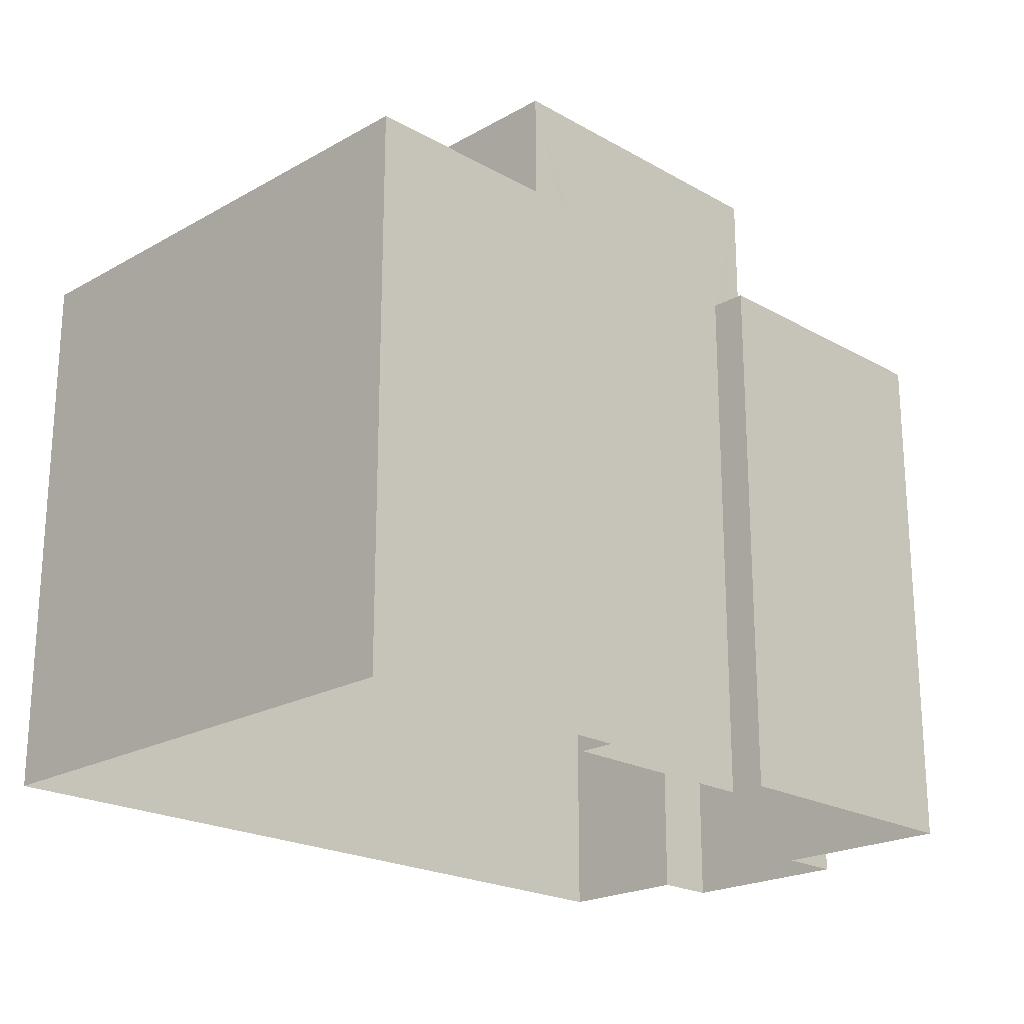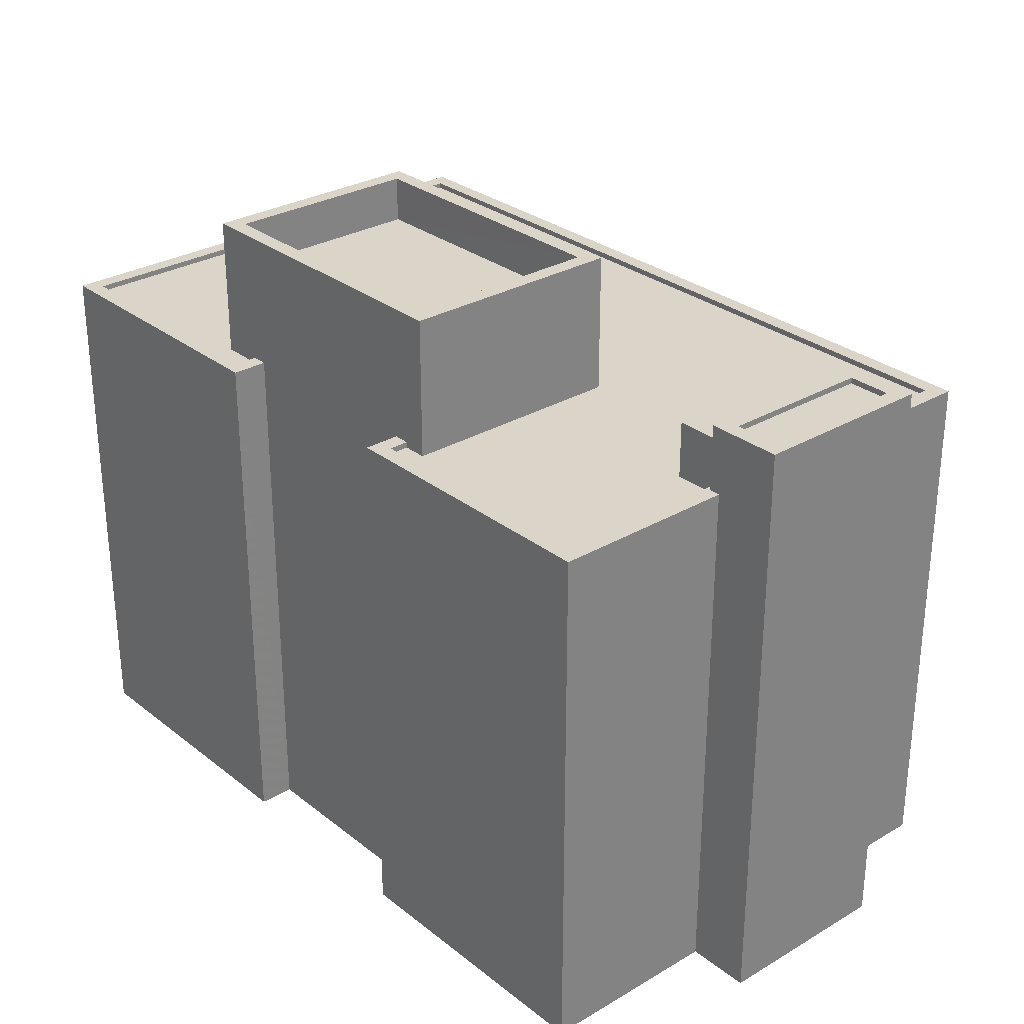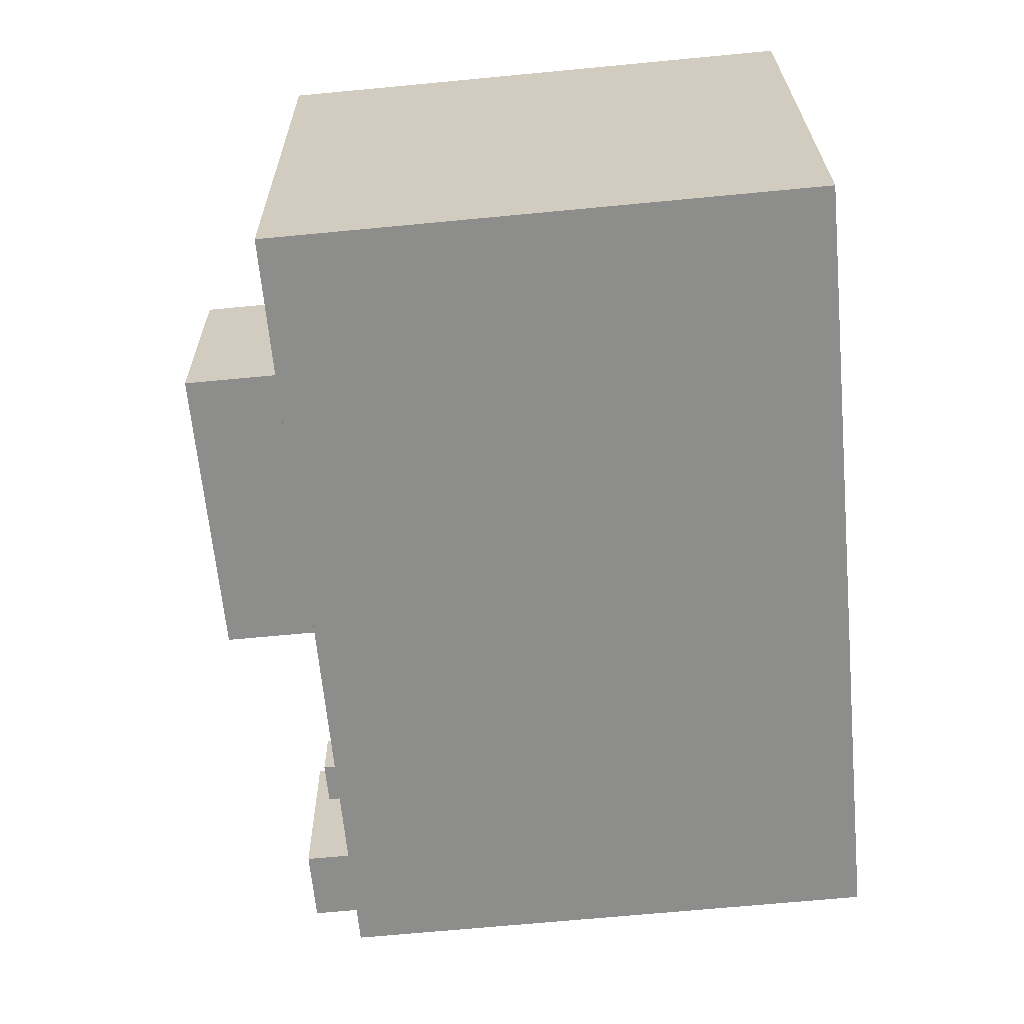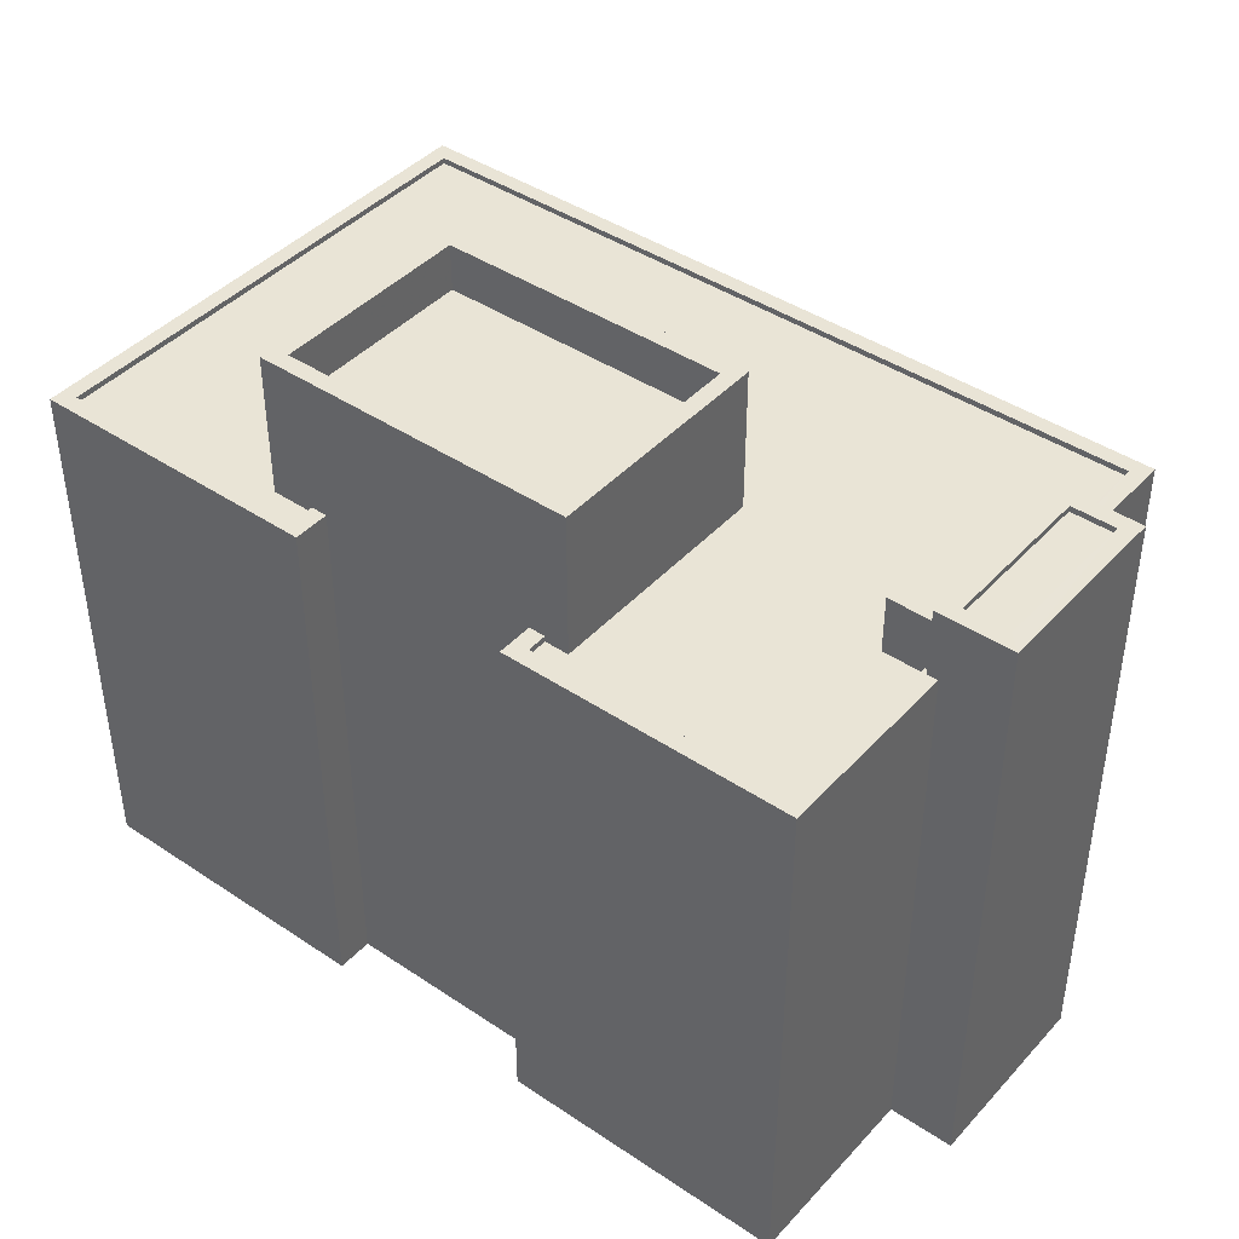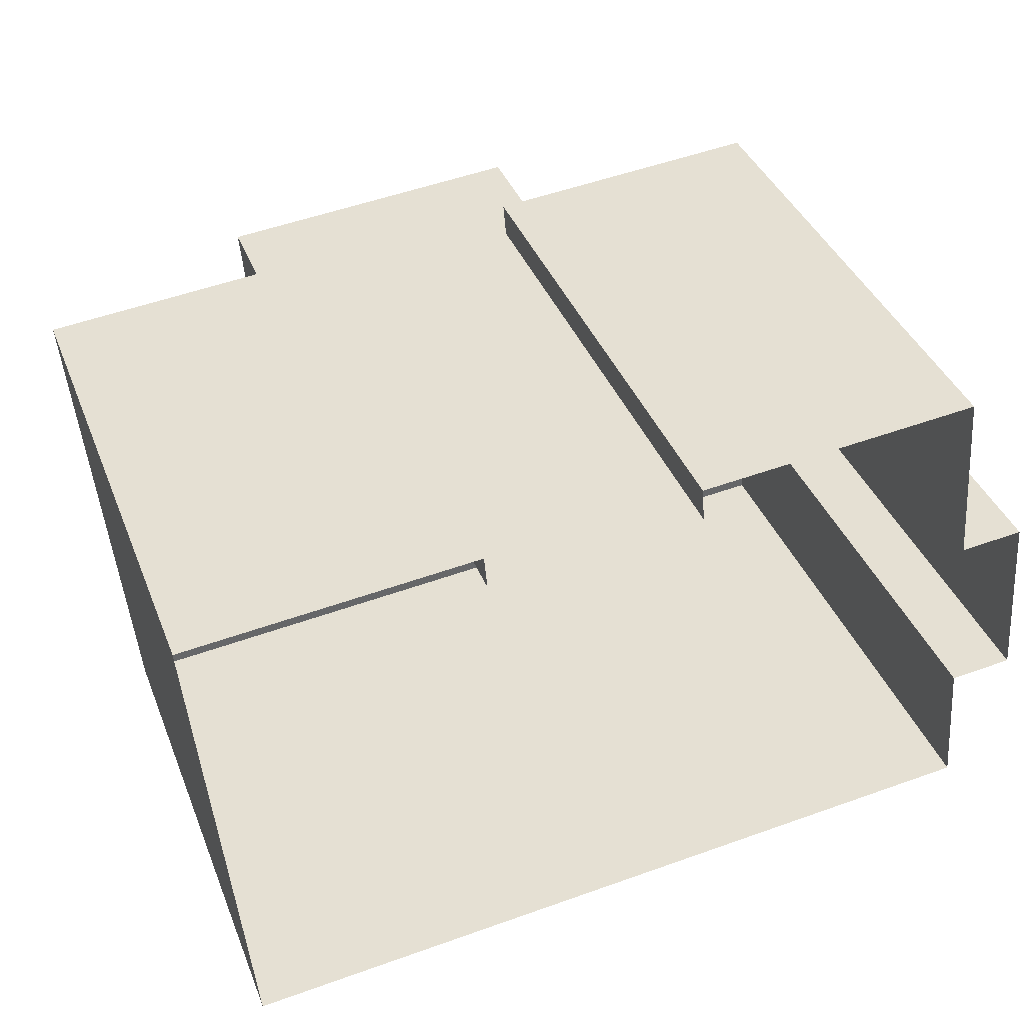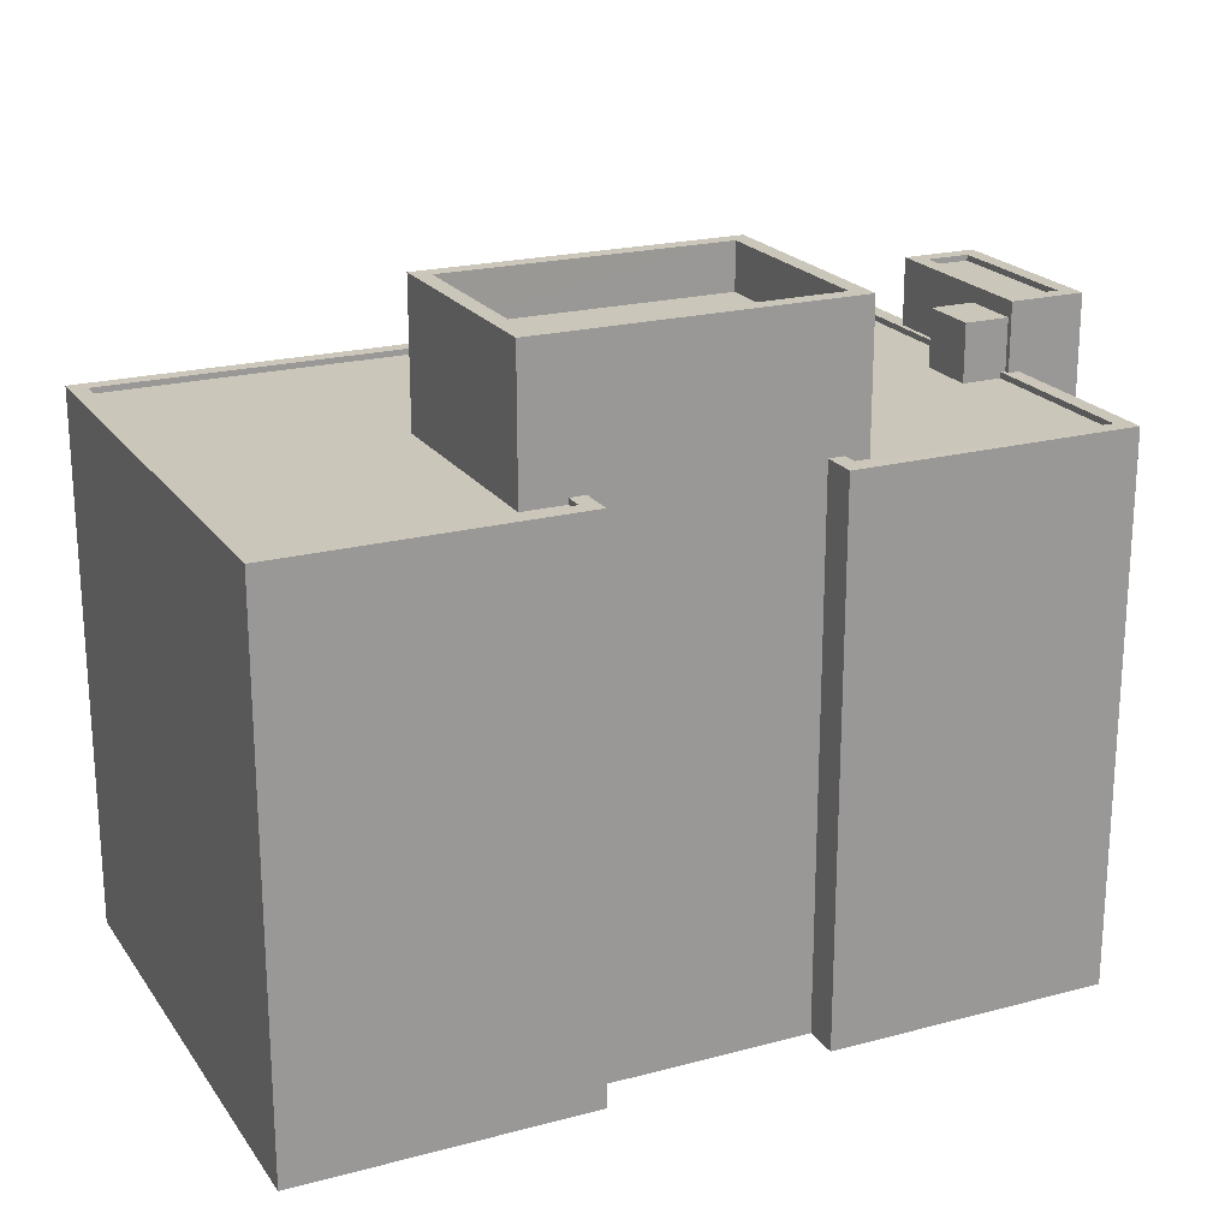
<metadata>
{"format":"obj","ext":"obj","renderer":"f3d","projection":"perspective","resolution":1024,"background":"white","views":[{"elev":-21.4,"azim":130.0,"up":"+Z"},{"elev":29.2,"azim":-135.9,"up":"+Z"},{"elev":-69.3,"azim":95.4,"up":"+Y"},{"elev":42.6,"azim":-146.3,"up":"+Z"},{"elev":39.3,"azim":159.6,"up":"+Y"},{"elev":21.2,"azim":149.7,"up":"+Z"}]}
</metadata>
<code>
v -7947 -4.042e+04 2.83
v -7946 -4.041e+04 2.829
v -7912 -4.042e+04 2.832
v -7911 -4.04e+04 2.83
v -7923 -4.04e+04 2.83
v -7923 -4.04e+04 2.829
v -7949 -4.041e+04 2.829
v -7949 -4.04e+04 2.829
v -7945 -4.04e+04 2.828
v -7933 -4.04e+04 2.829
v -7933 -4.04e+04 2.829
v -7946 -4.04e+04 2.829
v -7945 -4.04e+04 28.44
v -7944 -4.041e+04 28.44
v -7943 -4.04e+04 28.44
v -7946 -4.041e+04 28.44
v -7945 -4.04e+04 29.13
v -7949 -4.04e+04 29.13
v -7946 -4.04e+04 29.13
v -7949 -4.041e+04 29.13
v -7946 -4.041e+04 29.13
v -7948 -4.041e+04 29.13
v -7947 -4.041e+04 29.13
v -7948 -4.04e+04 29.13
v -7947 -4.041e+04 28.88
v -7946 -4.04e+04 28.88
v -7948 -4.04e+04 28.88
v -7948 -4.041e+04 28.88
v -7943 -4.04e+04 25.99
v -7944 -4.04e+04 25.99
v -7945 -4.04e+04 25.99
v -7945 -4.041e+04 25.99
v -7946 -4.042e+04 25.99
v -7944 -4.041e+04 25.99
v -7935 -4.04e+04 25.99
v -7933 -4.04e+04 25.99
v -7923 -4.04e+04 25.99
v -7921 -4.04e+04 25.99
v -7911 -4.04e+04 25.99
v -7935 -4.041e+04 25.99
v -7913 -4.042e+04 25.99
v -7923 -4.04e+04 25.99
v -7922 -4.041e+04 25.99
v -7934 -4.04e+04 25.99
v -7934 -4.04e+04 26.24
v -7933 -4.04e+04 26.24
v -7933 -4.04e+04 26.24
v -7945 -4.04e+04 26.24
v -7945 -4.04e+04 26.24
v -7945 -4.04e+04 26.24
v -7933 -4.04e+04 26.24
v -7944 -4.04e+04 26.24
v -7945 -4.04e+04 26.24
v -7946 -4.04e+04 26.24
v -7912 -4.042e+04 26.24
v -7911 -4.04e+04 26.24
v -7911 -4.04e+04 26.24
v -7923 -4.04e+04 26.24
v -7947 -4.042e+04 26.24
v -7946 -4.042e+04 26.24
v -7946 -4.041e+04 26.24
v -7945 -4.041e+04 26.24
v -7946 -4.041e+04 26.24
v -7946 -4.041e+04 26.24
v -7923 -4.04e+04 26.24
v -7923 -4.04e+04 26.24
v -7913 -4.042e+04 26.24
v -7923 -4.04e+04 26.24
v -7922 -4.041e+04 30.09
v -7922 -4.04e+04 30.09
v -7934 -4.04e+04 30.09
v -7935 -4.041e+04 30.09
v -7935 -4.041e+04 32.09
v -7935 -4.04e+04 32.09
v -7935 -4.041e+04 32.09
v -7934 -4.04e+04 32.09
v -7922 -4.04e+04 32.09
v -7921 -4.04e+04 32.09
v -7922 -4.041e+04 32.09
v -7922 -4.041e+04 32.09
f 1 2 3
f 4 3 5
f 4 5 6
f 2 7 8
f 9 10 11
f 9 11 12
f 12 2 8
f 5 2 11
f 3 2 5
f 11 2 12
f 13 14 15
f 13 16 14
f 17 18 19
f 20 21 22
f 18 20 22
f 22 21 23
f 19 18 24
f 22 24 18
f 25 26 27
f 28 25 27
f 19 23 21
f 17 19 21
f 29 30 31
f 32 33 34
f 35 36 30
f 37 38 39
f 40 33 41
f 40 29 34
f 42 38 37
f 43 41 39
f 35 44 36
f 40 41 43
f 29 40 35
f 38 43 39
f 29 35 30
f 34 33 40
f 45 46 47
f 48 49 50
f 46 51 47
f 50 49 52
f 47 51 53
f 52 47 53
f 50 52 54
f 54 52 53
f 55 56 57
f 57 56 58
f 59 55 60
f 61 59 60
f 62 63 64
f 64 61 60
f 65 66 58
f 62 64 60
f 60 55 67
f 68 66 65
f 67 55 57
f 66 57 58
f 69 70 71
f 72 69 71
f 73 74 75
f 73 76 74
f 77 78 74
f 76 77 74
f 77 79 78
f 77 80 79
f 73 75 79
f 80 73 79
f 34 15 14
f 34 29 15
f 32 34 62
f 63 62 16
f 16 62 14
f 62 34 14
f 29 49 15
f 15 49 13
f 29 31 49
f 13 49 48
f 64 63 16
f 16 21 64
f 21 16 17
f 50 13 48
f 17 13 50
f 16 13 17
f 17 54 18
f 18 54 8
f 17 50 54
f 8 54 12
f 18 8 7
f 20 18 7
f 64 21 61
f 2 61 7
f 7 61 20
f 61 21 20
f 24 28 27
f 24 22 28
f 24 27 26
f 19 24 26
f 19 26 25
f 23 19 25
f 22 25 28
f 22 23 25
f 11 10 51
f 46 11 51
f 53 10 9
f 53 51 10
f 5 58 6
f 5 65 58
f 58 4 6
f 58 56 4
f 56 3 4
f 56 55 3
f 59 1 3
f 55 59 3
f 12 53 9
f 12 54 53
f 61 1 59
f 61 2 1
f 62 60 33
f 32 62 33
f 49 30 52
f 49 31 30
f 47 30 36
f 47 52 30
f 44 47 36
f 44 45 47
f 42 37 66
f 68 42 66
f 39 66 37
f 39 57 66
f 57 39 41
f 67 57 41
f 60 41 33
f 60 67 41
f 76 72 71
f 76 73 72
f 76 71 70
f 77 76 70
f 77 70 69
f 80 77 69
f 73 69 72
f 73 80 69
f 68 78 38
f 74 78 65
f 74 45 35
f 42 68 38
f 11 46 5
f 46 65 5
f 35 45 44
f 78 68 65
f 45 74 46
f 46 74 65
f 43 38 78
f 79 43 78
f 75 40 43
f 79 75 43
f 74 40 75
f 74 35 40

</code>
